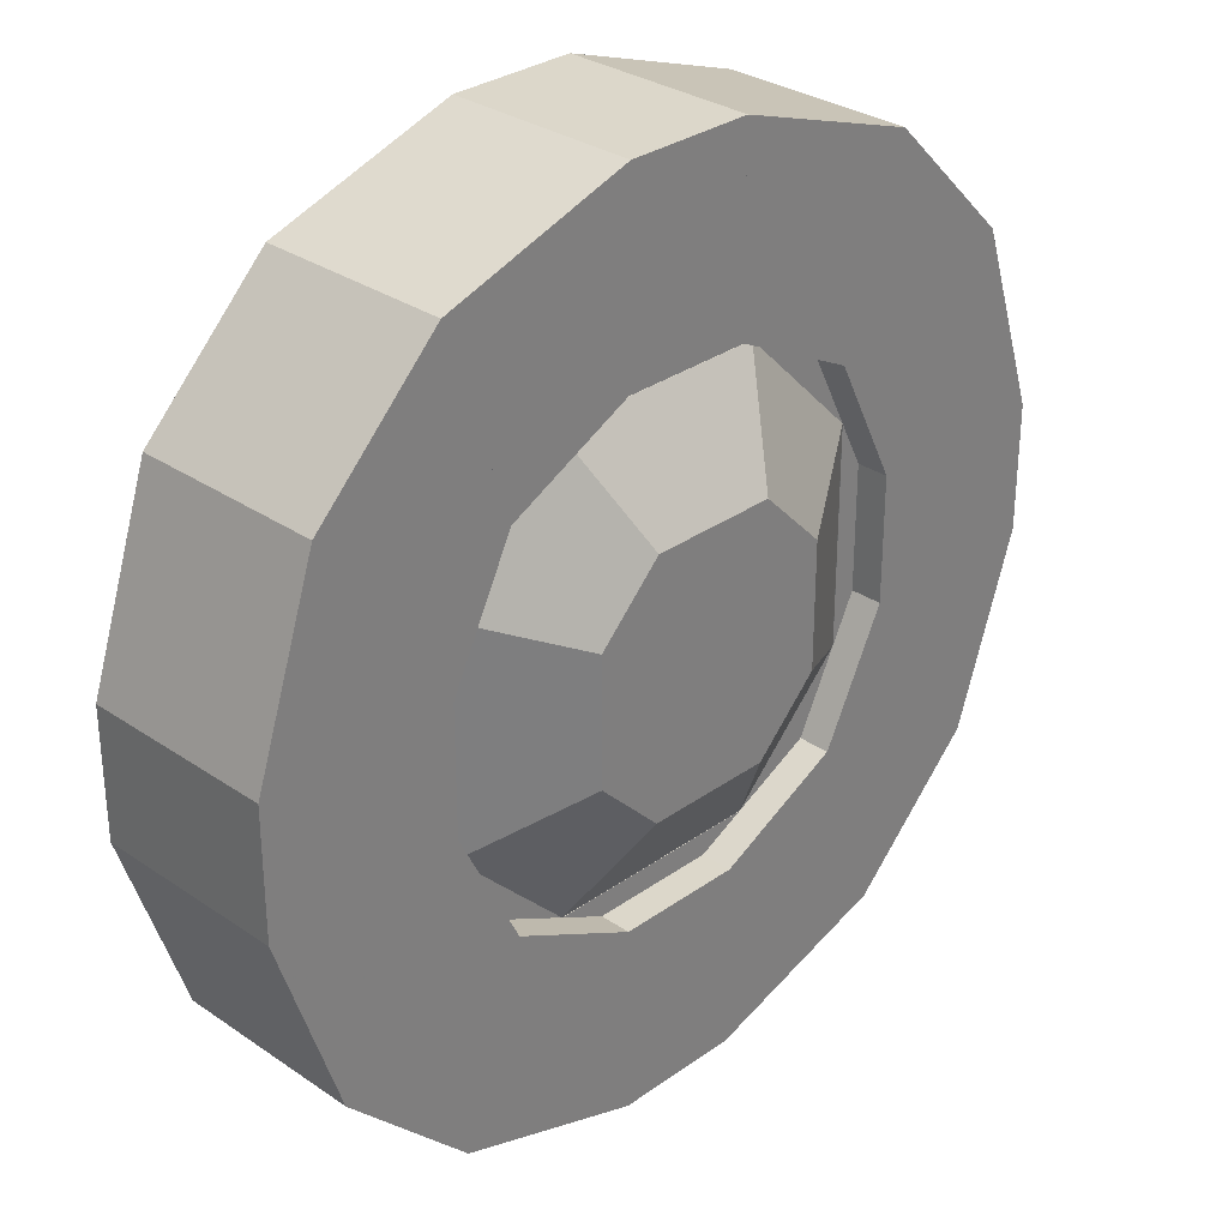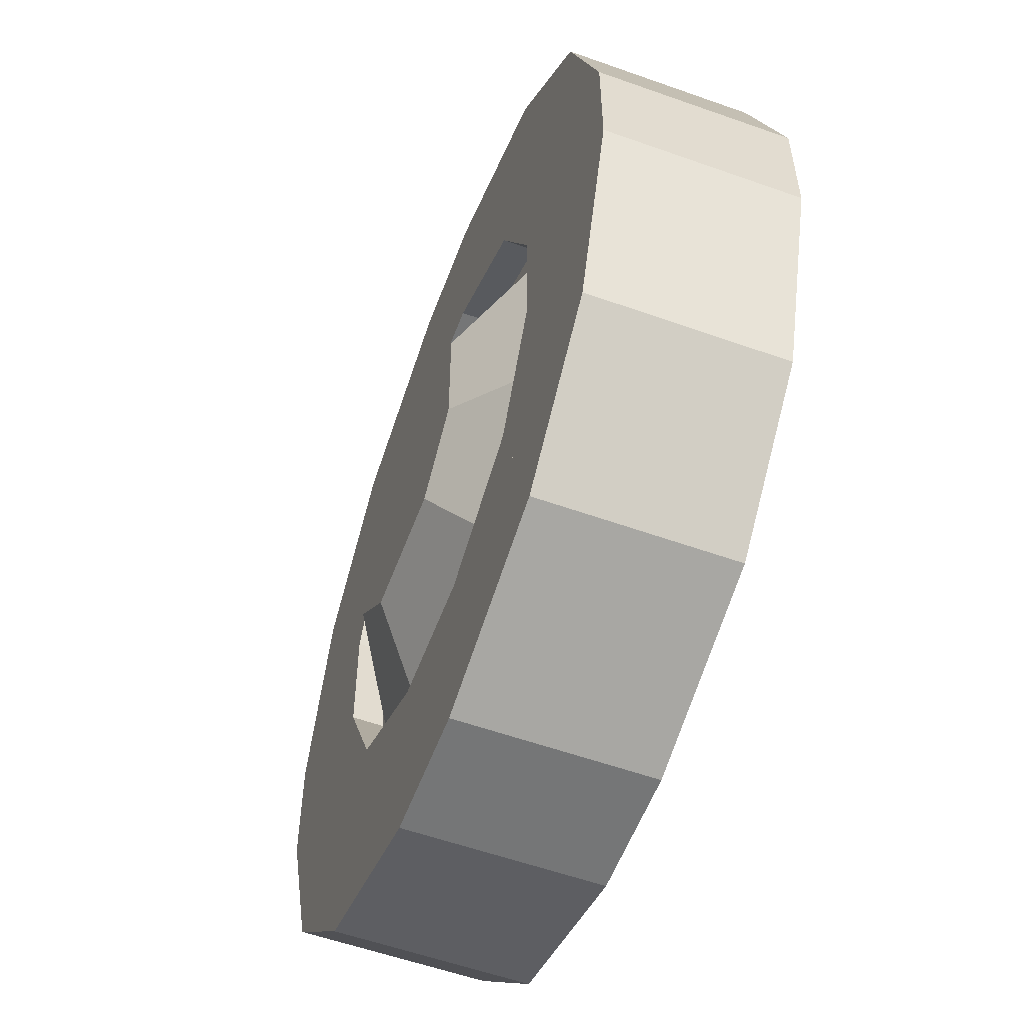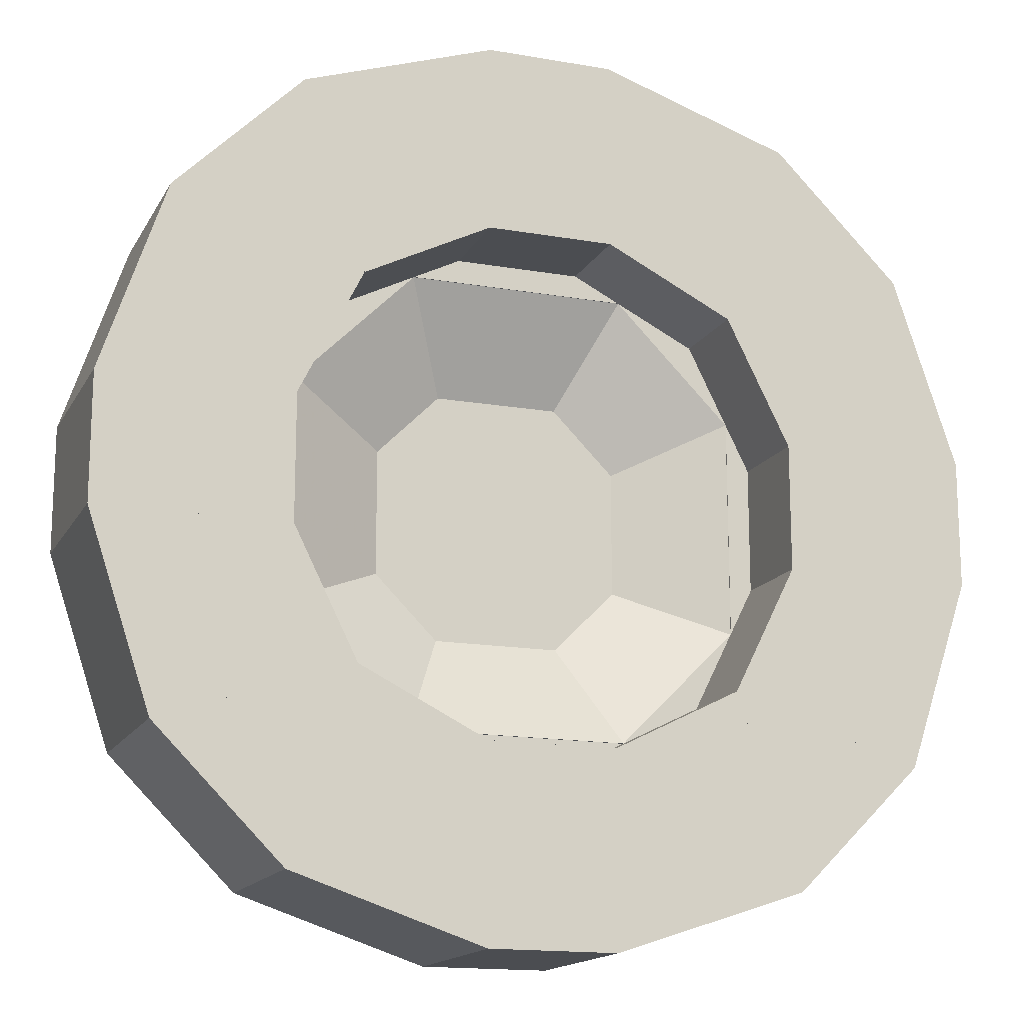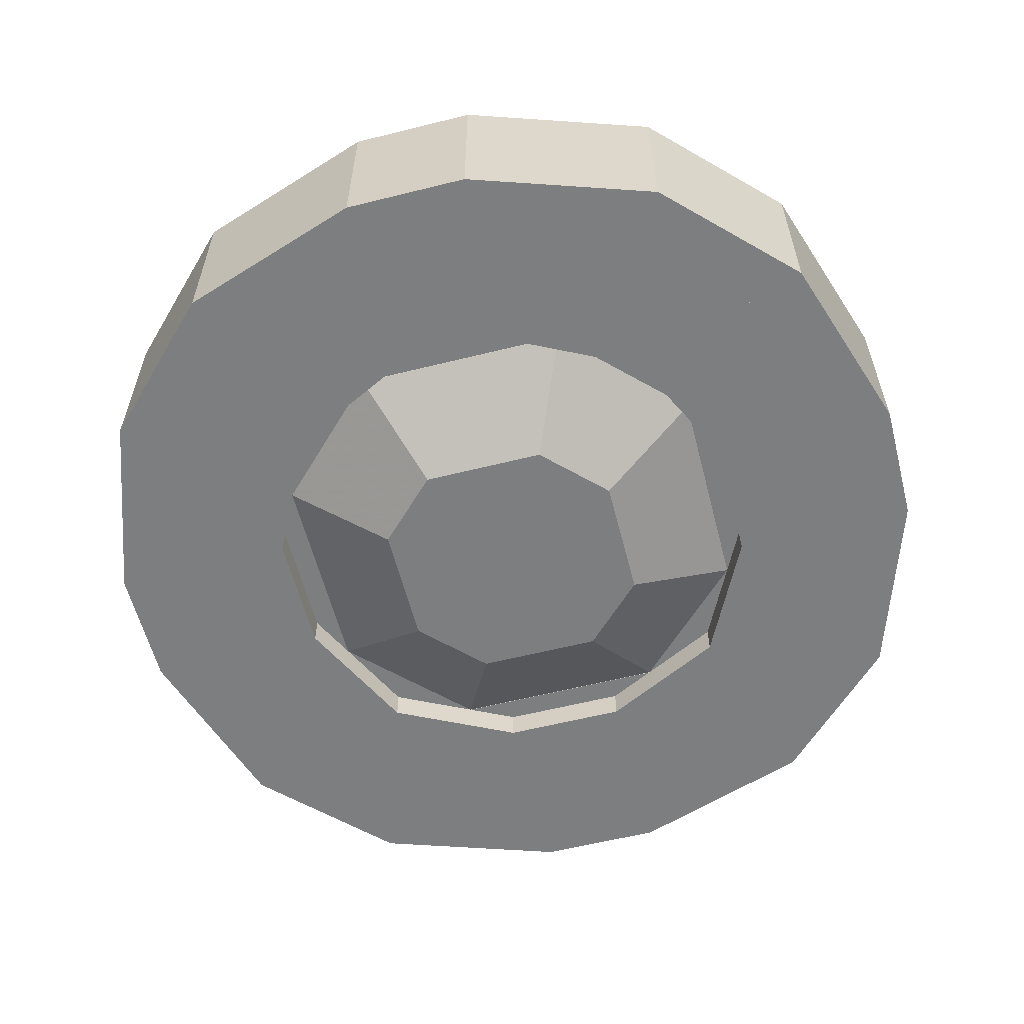
<metadata>
{"format":"obj","ext":"obj","renderer":"f3d","projection":"perspective","resolution":1024,"background":"white","views":[{"elev":30.7,"azim":134.4,"up":"+Y"},{"elev":-56.7,"azim":-110.4,"up":"+Y"},{"elev":-15.6,"azim":-20.1,"up":"+Y"},{"elev":-59.3,"azim":-165.6,"up":"+Z"}]}
</metadata>
<code>
o
g bodyModel
v -0.0625 0.125 -0.0625
v 0.0625 0.125 -0.0625
v 0.0625 0.125 -0.125
v -0.0625 0.125 -0.125
v -0.125 0.0625 -0.0625
v 0.125 0.0625 -0.0625
v 0.125 0.0625 -0.125
v -0.125 0.0625 -0.125
f 1 2 3 4
f 8 7 6 5
f 2 1 5 6
f 4 3 7 8
f 3 2 6 7
f 1 4 8 5
v -0.125 0.0625 -0.0625
v 0.125 0.0625 -0.0625
v 0.125 0.0625 -0.125
v -0.125 0.0625 -0.125
v -0.125 -0.0625 -0.0625
v 0.125 -0.0625 -0.0625
v 0.125 -0.0625 -0.125
v -0.125 -0.0625 -0.125
f 9 10 11 12
f 16 15 14 13
f 10 9 13 14
f 12 11 15 16
f 11 10 14 15
f 9 12 16 13
v -0.125 -0.0625 -0.0625
v 0.125 -0.0625 -0.0625
v 0.125 -0.0625 -0.125
v -0.125 -0.0625 -0.125
v -0.0625 -0.125 -0.0625
v 0.0625 -0.125 -0.0625
v 0.0625 -0.125 -0.125
v -0.0625 -0.125 -0.125
f 17 18 19 20
f 24 23 22 21
f 18 17 21 22
f 20 19 23 24
f 19 18 22 23
f 17 20 24 21
v -0.1094 0.2266 0
v 0.1094 0.2266 0
v 0.1094 0.2266 -0.0625
v -0.1094 0.2266 -0.0625
v -0.0625 0.125 -0.0625
v 0.0625 0.125 -0.0625
v 0.0625 0.125 -0.125
v -0.0625 0.125 -0.125
f 25 26 27 28
f 32 31 30 29
f 26 25 29 30
f 28 27 31 32
f 27 26 30 31
f 25 28 32 29
v 0.0625 0.125 -0.0625
v 0.1094 0.2266 0
v 0.1094 0.2266 -0.0625
v 0.0625 0.125 -0.125
v 0.125 0.0625 -0.0625
v 0.2266 0.1094 0
v 0.2266 0.1094 -0.0625
v 0.125 0.0625 -0.125
f 33 34 35 36
f 40 39 38 37
f 34 33 37 38
f 36 35 39 40
f 35 34 38 39
f 33 36 40 37
v -0.0625 -0.125 -0.0625
v 0.0625 -0.125 -0.0625
v 0.0625 -0.125 -0.125
v -0.0625 -0.125 -0.125
v -0.1094 -0.2266 0
v 0.1094 -0.2266 0
v 0.1094 -0.2266 -0.0625
v -0.1094 -0.2266 -0.0625
f 41 42 43 44
f 48 47 46 45
f 42 41 45 46
f 44 43 47 48
f 43 42 46 47
f 41 44 48 45
v -0.2266 0.1094 0
v -0.125 0.0625 -0.0625
v -0.125 0.0625 -0.125
v -0.2266 0.1094 -0.0625
v -0.2266 -0.1094 0
v -0.125 -0.0625 -0.0625
v -0.125 -0.0625 -0.125
v -0.2266 -0.1094 -0.0625
f 49 50 51 52
f 56 55 54 53
f 50 49 53 54
f 52 51 55 56
f 51 50 54 55
f 49 52 56 53
v 0.125 0.0625 -0.0625
v 0.2266 0.1094 0
v 0.2266 0.1094 -0.0625
v 0.125 0.0625 -0.125
v 0.125 -0.0625 -0.0625
v 0.2266 -0.1094 0
v 0.2266 -0.1094 -0.0625
v 0.125 -0.0625 -0.125
f 57 58 59 60
f 64 63 62 61
f 58 57 61 62
f 60 59 63 64
f 59 58 62 63
f 57 60 64 61
v 0.0625 -0.125 -0.0625
v 0.125 -0.0625 -0.0625
v 0.125 -0.0625 -0.125
v 0.0625 -0.125 -0.125
v 0.1094 -0.2266 0
v 0.2266 -0.1094 0
v 0.2266 -0.1094 -0.0625
v 0.1094 -0.2266 -0.0625
f 65 66 67 68
f 72 71 70 69
f 66 65 69 70
f 68 67 71 72
f 67 66 70 71
f 65 68 72 69
v -0.2266 -0.1094 0
v -0.125 -0.0625 -0.0625
v -0.125 -0.0625 -0.125
v -0.2266 -0.1094 -0.0625
v -0.1094 -0.2266 0
v -0.0625 -0.125 -0.0625
v -0.0625 -0.125 -0.125
v -0.1094 -0.2266 -0.0625
f 73 74 75 76
f 80 79 78 77
f 74 73 77 78
f 76 75 79 80
f 75 74 78 79
f 73 76 80 77
v -0.2266 0.1094 0
v -0.1094 0.2266 0
v -0.1094 0.2266 -0.0625
v -0.2266 0.1094 -0.0625
v -0.125 0.0625 -0.0625
v -0.0625 0.125 -0.0625
v -0.0625 0.125 -0.125
v -0.125 0.0625 -0.125
f 81 82 83 84
f 88 87 86 85
f 82 81 85 86
f 84 83 87 88
f 83 82 86 87
f 81 84 88 85
v -0.0625 0.2503 0
v 0.0625 0.2503 0
v 0.0625 0.2503 -0.0625
v -0.0625 0.2503 -0.0625
v -0.1094 0.2269 0
v 0.1094 0.2269 0
v 0.1094 0.2269 -0.0625
v -0.1094 0.2269 -0.0625
f 89 90 91 92
f 96 95 94 93
f 90 89 93 94
f 92 91 95 96
f 91 90 94 95
f 89 92 96 93
v 0.1094 0.2266 0
v 0.1875 0.1875 0
v 0.1875 0.1875 -0.0625
v 0.1094 0.2266 -0.0625
v 0.2266 0.1094 0
v 0.2266 0.1094 0
v 0.2266 0.1094 -0.0625
v 0.2266 0.1094 -0.0625
f 97 98 99 100
f 104 103 102 101
f 98 97 101 102
f 100 99 103 104
f 99 98 102 103
f 97 100 104 101
v 0.1094 -0.2266 0
v 0.2266 -0.1094 0
v 0.2266 -0.1094 -0.0625
v 0.1094 -0.2266 -0.0625
v 0.1094 -0.2266 0
v 0.1875 -0.1875 0
v 0.1875 -0.1875 -0.0625
v 0.1094 -0.2266 -0.0625
f 105 106 107 108
f 112 111 110 109
f 106 105 109 110
f 108 107 111 112
f 107 106 110 111
f 105 108 112 109
v 0.2269 0.1094 0
v 0.2503 0.0625 0
v 0.2503 0.0625 -0.0625
v 0.2269 0.1094 -0.0625
v 0.2269 -0.1094 0
v 0.2503 -0.0625 0
v 0.2503 -0.0625 -0.0625
v 0.2269 -0.1094 -0.0625
f 113 114 115 116
f 120 119 118 117
f 114 113 117 118
f 116 115 119 120
f 115 114 118 119
f 113 116 120 117
v -0.1875 0.1875 0
v -0.1094 0.2266 0
v -0.1094 0.2266 -0.0625
v -0.1875 0.1875 -0.0625
v -0.2266 0.1094 0
v -0.1094 0.2266 0
v -0.1094 0.2266 -0.0625
v -0.2266 0.1094 -0.0625
f 121 122 123 124
f 128 127 126 125
f 122 121 125 126
f 124 123 127 128
f 123 122 126 127
f 121 124 128 125
v -0.2503 0.0625 0
v -0.2269 0.1094 0
v -0.2269 0.1094 -0.0625
v -0.2503 0.0625 -0.0625
v -0.2503 -0.0625 0
v -0.2269 -0.1094 0
v -0.2269 -0.1094 -0.0625
v -0.2503 -0.0625 -0.0625
f 129 130 131 132
f 136 135 134 133
f 130 129 133 134
f 132 131 135 136
f 131 130 134 135
f 129 132 136 133
v -0.2266 -0.1094 0
v -0.2266 -0.1094 0
v -0.2266 -0.1094 -0.0625
v -0.2266 -0.1094 -0.0625
v -0.1875 -0.1875 0
v -0.1094 -0.2266 0
v -0.1094 -0.2266 -0.0625
v -0.1875 -0.1875 -0.0625
f 137 138 139 140
f 144 143 142 141
f 138 137 141 142
f 140 139 143 144
f 139 138 142 143
f 137 140 144 141
v -0.1094 -0.2269 0
v 0.1094 -0.2269 0
v 0.1094 -0.2269 -0.0625
v -0.1094 -0.2269 -0.0625
v -0.0625 -0.2503 0
v 0.0625 -0.2503 0
v 0.0625 -0.2503 -0.0625
v -0.0625 -0.2503 -0.0625
f 145 146 147 148
f 152 151 150 149
f 146 145 149 150
f 148 147 151 152
f 147 146 150 151
f 145 148 152 149
g bodyDoorOpenModel
v -0.0625 0.4375 0.09375
v 0.0625 0.4375 0.09375
v 0.0625 0.4375 -0.09375
v -0.0625 0.4375 -0.09375
v -0.0625 0.25 0.09375
v 0.0625 0.25 0.09375
v 0.0625 0.25 -0.09375
v -0.0625 0.25 -0.09375
f 153 154 155 156
f 160 159 158 157
f 154 153 157 158
f 156 155 159 160
f 155 154 158 159
f 153 156 160 157
v 0.0625 0.4375 0.09375
v 0.25 0.375 0.09375
v 0.25 0.375 -0.09375
v 0.0625 0.4375 -0.09375
v 0.0625 0.25 0.09375
v 0.1875 0.1875 0.09375
v 0.1875 0.1875 -0.09375
v 0.0625 0.25 -0.09375
f 161 162 163 164
f 168 167 166 165
f 162 161 165 166
f 164 163 167 168
f 163 162 166 167
f 161 164 168 165
v 0.25 0.375 0.09375
v 0.375 0.25 0.09375
v 0.375 0.25 -0.09375
v 0.25 0.375 -0.09375
v 0.1875 0.1875 0.09375
v 0.1875 0.1875 0.09375
v 0.1875 0.1875 -0.09375
v 0.1875 0.1875 -0.09375
f 169 170 171 172
f 176 175 174 173
f 170 169 173 174
f 172 171 175 176
f 171 170 174 175
f 169 172 176 173
v 0.1875 0.1875 0.09375
v 0.375 0.25 0.09375
v 0.375 0.25 -0.09375
v 0.1875 0.1875 -0.09375
v 0.25 0.0625 0.09375
v 0.4375 0.0625 0.09375
v 0.4375 0.0625 -0.09375
v 0.25 0.0625 -0.09375
f 177 178 179 180
f 184 183 182 181
f 178 177 181 182
f 180 179 183 184
f 179 178 182 183
f 177 180 184 181
v 0.25 0.0625 0.09375
v 0.4375 0.0625 0.09375
v 0.4375 0.0625 -0.09375
v 0.25 0.0625 -0.09375
v 0.25 -0.0625 0.09375
v 0.4375 -0.0625 0.09375
v 0.4375 -0.0625 -0.09375
v 0.25 -0.0625 -0.09375
f 185 186 187 188
f 192 191 190 189
f 186 185 189 190
f 188 187 191 192
f 187 186 190 191
f 185 188 192 189
v 0.25 -0.0625 0.09375
v 0.4375 -0.0625 0.09375
v 0.4375 -0.0625 -0.09375
v 0.25 -0.0625 -0.09375
v 0.1875 -0.1875 0.09375
v 0.375 -0.25 0.09375
v 0.375 -0.25 -0.09375
v 0.1875 -0.1875 -0.09375
f 193 194 195 196
f 200 199 198 197
f 194 193 197 198
f 196 195 199 200
f 195 194 198 199
f 193 196 200 197
v 0.1875 -0.1875 0.09375
v 0.1875 -0.1875 0.09375
v 0.1875 -0.1875 -0.09375
v 0.1875 -0.1875 -0.09375
v 0.25 -0.375 0.09375
v 0.375 -0.25 0.09375
v 0.375 -0.25 -0.09375
v 0.25 -0.375 -0.09375
f 201 202 203 204
f 208 207 206 205
f 202 201 205 206
f 204 203 207 208
f 203 202 206 207
f 201 204 208 205
v 0.0625 -0.25 0.09375
v 0.1875 -0.1875 0.09375
v 0.1875 -0.1875 -0.09375
v 0.0625 -0.25 -0.09375
v 0.0625 -0.4375 0.09375
v 0.25 -0.375 0.09375
v 0.25 -0.375 -0.09375
v 0.0625 -0.4375 -0.09375
f 209 210 211 212
f 216 215 214 213
f 210 209 213 214
f 212 211 215 216
f 211 210 214 215
f 209 212 216 213
v -0.0625 -0.25 0.09375
v 0.0625 -0.25 0.09375
v 0.0625 -0.25 -0.09375
v -0.0625 -0.25 -0.09375
v -0.0625 -0.4375 0.09375
v 0.0625 -0.4375 0.09375
v 0.0625 -0.4375 -0.09375
v -0.0625 -0.4375 -0.09375
f 217 218 219 220
f 224 223 222 221
f 218 217 221 222
f 220 219 223 224
f 219 218 222 223
f 217 220 224 221
v -0.25 0.375 0.09375
v -0.0625 0.4375 0.09375
v -0.0625 0.4375 -0.09375
v -0.25 0.375 -0.09375
v -0.1875 0.1875 0.09375
v -0.0625 0.25 0.09375
v -0.0625 0.25 -0.09375
v -0.1875 0.1875 -0.09375
f 225 226 227 228
f 232 231 230 229
f 226 225 229 230
f 228 227 231 232
f 227 226 230 231
f 225 228 232 229
v -0.375 0.25 0.09375
v -0.25 0.375 0.09375
v -0.25 0.375 -0.09375
v -0.375 0.25 -0.09375
v -0.1875 0.1875 0.09375
v -0.1875 0.1875 0.09375
v -0.1875 0.1875 -0.09375
v -0.1875 0.1875 -0.09375
f 233 234 235 236
f 240 239 238 237
f 234 233 237 238
f 236 235 239 240
f 235 234 238 239
f 233 236 240 237
v -0.375 0.25 0.09375
v -0.1875 0.1875 0.09375
v -0.1875 0.1875 -0.09375
v -0.375 0.25 -0.09375
v -0.4375 0.0625 0.09375
v -0.25 0.0625 0.09375
v -0.25 0.0625 -0.09375
v -0.4375 0.0625 -0.09375
f 241 242 243 244
f 248 247 246 245
f 242 241 245 246
f 244 243 247 248
f 243 242 246 247
f 241 244 248 245
v -0.4375 -0.0625 0.09375
v -0.25 -0.0625 0.09375
v -0.25 -0.0625 -0.09375
v -0.4375 -0.0625 -0.09375
v -0.375 -0.25 0.09375
v -0.1875 -0.1875 0.09375
v -0.1875 -0.1875 -0.09375
v -0.375 -0.25 -0.09375
f 249 250 251 252
f 256 255 254 253
f 250 249 253 254
f 252 251 255 256
f 251 250 254 255
f 249 252 256 253
v -0.1875 -0.1875 0.09375
v -0.1875 -0.1875 0.09375
v -0.1875 -0.1875 -0.09375
v -0.1875 -0.1875 -0.09375
v -0.375 -0.25 0.09375
v -0.25 -0.375 0.09375
v -0.25 -0.375 -0.09375
v -0.375 -0.25 -0.09375
f 257 258 259 260
f 264 263 262 261
f 258 257 261 262
f 260 259 263 264
f 259 258 262 263
f 257 260 264 261
v -0.1875 -0.1875 0.09375
v -0.0625 -0.25 0.09375
v -0.0625 -0.25 -0.09375
v -0.1875 -0.1875 -0.09375
v -0.25 -0.375 0.09375
v -0.0625 -0.4375 0.09375
v -0.0625 -0.4375 -0.09375
v -0.25 -0.375 -0.09375
f 265 266 267 268
f 272 271 270 269
f 266 265 269 270
f 268 267 271 272
f 267 266 270 271
f 265 268 272 269
v -0.4375 0.0625 0.09375
v -0.25 0.0625 0.09375
v -0.25 0.0625 -0.09375
v -0.4375 0.0625 -0.09375
v -0.4375 -0.0625 0.09375
v -0.25 -0.0625 0.09375
v -0.25 -0.0625 -0.09375
v -0.4375 -0.0625 -0.09375
f 273 274 275 276
f 280 279 278 277
f 274 273 277 278
f 276 275 279 280
f 275 274 278 279
f 273 276 280 277
g bodyDoorCloseModel
v -0.0625 0.25 0.09375
v 0.0625 0.25 0.09375
v 0.0625 0.25 -0.09375
v -0.0625 0.25 -0.09375
v -0.0625 0.25 0.09375
v 0.0625 0.25 0.09375
v 0.0625 0.25 -0.09375
v -0.0625 0.25 -0.09375
f 281 282 283 284
f 288 287 286 285
f 282 281 285 286
f 284 283 287 288
f 283 282 286 287
f 281 284 288 285
v -0.0625 -0.25 0.09375
v 0.0625 -0.25 0.09375
v 0.0625 -0.25 -0.09375
v -0.0625 -0.25 -0.09375
v -0.0625 -0.25 0.09375
v 0.0625 -0.25 0.09375
v 0.0625 -0.25 -0.09375
v -0.0625 -0.25 -0.09375
f 289 290 291 292
f 296 295 294 293
f 290 289 293 294
f 292 291 295 296
f 291 290 294 295
f 289 292 296 293
v 0.25 0.0625 0.09375
v 0.25 0.0625 0.09375
v 0.25 0.0625 -0.09375
v 0.25 0.0625 -0.09375
v 0.25 -0.0625 0.09375
v 0.25 -0.0625 0.09375
v 0.25 -0.0625 -0.09375
v 0.25 -0.0625 -0.09375
f 297 298 299 300
f 304 303 302 301
f 298 297 301 302
f 300 299 303 304
f 299 298 302 303
f 297 300 304 301
v -0.25 0.0625 0.09375
v -0.25 0.0625 0.09375
v -0.25 0.0625 -0.09375
v -0.25 0.0625 -0.09375
v -0.25 -0.0625 0.09375
v -0.25 -0.0625 0.09375
v -0.25 -0.0625 -0.09375
v -0.25 -0.0625 -0.09375
f 305 306 307 308
f 312 311 310 309
f 306 305 309 310
f 308 307 311 312
f 307 306 310 311
f 305 308 312 309
v -0.1875 0.1875 0.09375
v -0.1875 0.1875 0.09375
v -0.1875 0.1875 -0.09375
v -0.1875 0.1875 -0.09375
v -0.25 0.0625 0.09375
v -0.25 0.0625 0.09375
v -0.25 0.0625 -0.09375
v -0.25 0.0625 -0.09375
f 313 314 315 316
f 320 319 318 317
f 314 313 317 318
f 316 315 319 320
f 315 314 318 319
f 313 316 320 317
v 0.1875 0.1875 0.09375
v 0.1875 0.1875 0.09375
v 0.1875 0.1875 -0.09375
v 0.1875 0.1875 -0.09375
v 0.25 0.0625 0.09375
v 0.25 0.0625 0.09375
v 0.25 0.0625 -0.09375
v 0.25 0.0625 -0.09375
f 321 322 323 324
f 328 327 326 325
f 322 321 325 326
f 324 323 327 328
f 323 322 326 327
f 321 324 328 325
v -0.25 -0.0625 0.09375
v -0.25 -0.0625 0.09375
v -0.25 -0.0625 -0.09375
v -0.25 -0.0625 -0.09375
v -0.1875 -0.1875 0.09375
v -0.1875 -0.1875 0.09375
v -0.1875 -0.1875 -0.09375
v -0.1875 -0.1875 -0.09375
f 329 330 331 332
f 336 335 334 333
f 330 329 333 334
f 332 331 335 336
f 331 330 334 335
f 329 332 336 333
v 0.25 -0.0625 0.09375
v 0.25 -0.0625 0.09375
v 0.25 -0.0625 -0.09375
v 0.25 -0.0625 -0.09375
v 0.1875 -0.1875 0.09375
v 0.1875 -0.1875 0.09375
v 0.1875 -0.1875 -0.09375
v 0.1875 -0.1875 -0.09375
f 337 338 339 340
f 344 343 342 341
f 338 337 341 342
f 340 339 343 344
f 339 338 342 343
f 337 340 344 341
v 0.0625 0.25 0.09375
v 0.1875 0.1875 0.09375
v 0.1875 0.1875 -0.09375
v 0.0625 0.25 -0.09375
v 0.0625 0.25 0.09375
v 0.1875 0.1875 0.09375
v 0.1875 0.1875 -0.09375
v 0.0625 0.25 -0.09375
f 345 346 347 348
f 352 351 350 349
f 346 345 349 350
f 348 347 351 352
f 347 346 350 351
f 345 348 352 349
v -0.1875 0.1875 0.09375
v -0.0625 0.25 0.09375
v -0.0625 0.25 -0.09375
v -0.1875 0.1875 -0.09375
v -0.1875 0.1875 0.09375
v -0.0625 0.25 0.09375
v -0.0625 0.25 -0.09375
v -0.1875 0.1875 -0.09375
f 353 354 355 356
f 360 359 358 357
f 354 353 357 358
f 356 355 359 360
f 355 354 358 359
f 353 356 360 357
v 0.0625 -0.25 0.09375
v 0.1875 -0.1875 0.09375
v 0.1875 -0.1875 -0.09375
v 0.0625 -0.25 -0.09375
v 0.0625 -0.25 0.09375
v 0.1875 -0.1875 0.09375
v 0.1875 -0.1875 -0.09375
v 0.0625 -0.25 -0.09375
f 361 362 363 364
f 368 367 366 365
f 362 361 365 366
f 364 363 367 368
f 363 362 366 367
f 361 364 368 365
v -0.1875 -0.1875 0.09375
v -0.0625 -0.25 0.09375
v -0.0625 -0.25 -0.09375
v -0.1875 -0.1875 -0.09375
v -0.1875 -0.1875 0.09375
v -0.0625 -0.25 0.09375
v -0.0625 -0.25 -0.09375
v -0.1875 -0.1875 -0.09375
f 369 370 371 372
f 376 375 374 373
f 370 369 373 374
f 372 371 375 376
f 371 370 374 375
f 369 372 376 373

</code>
